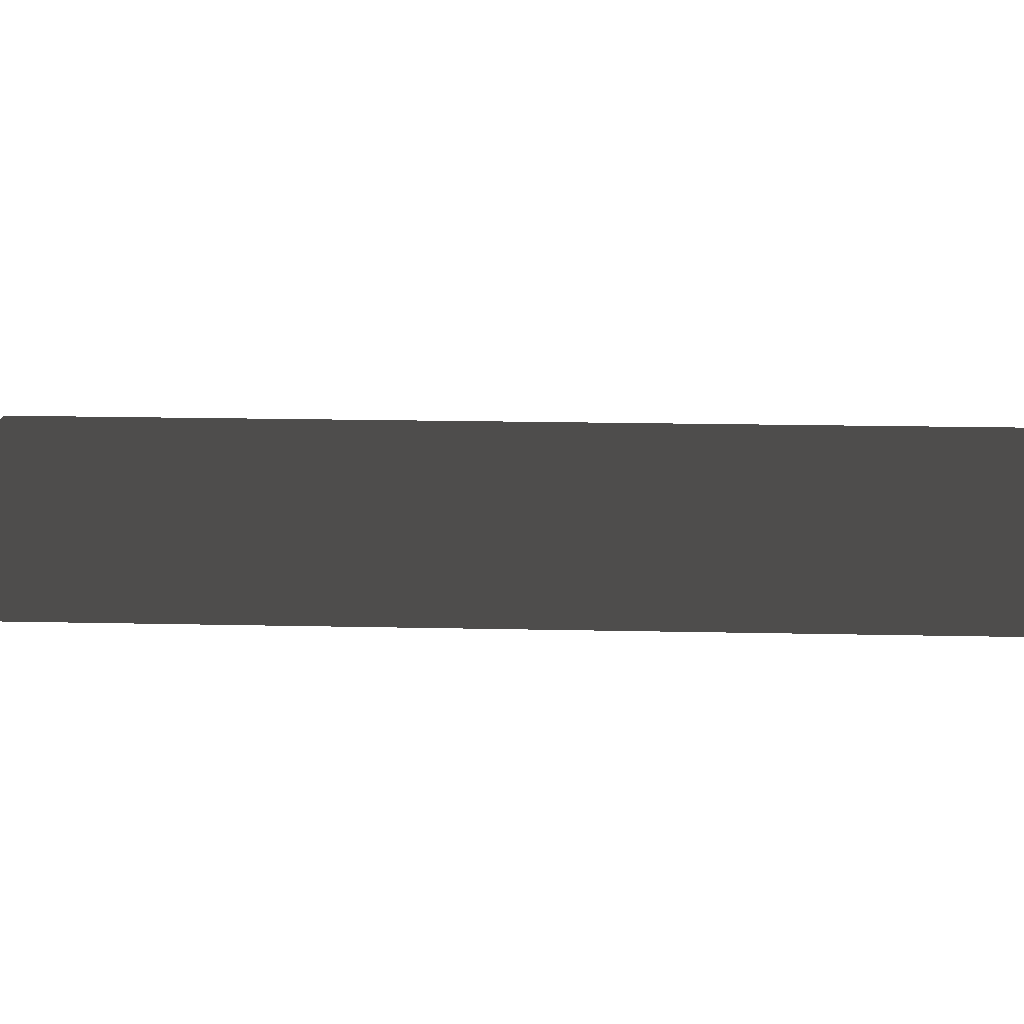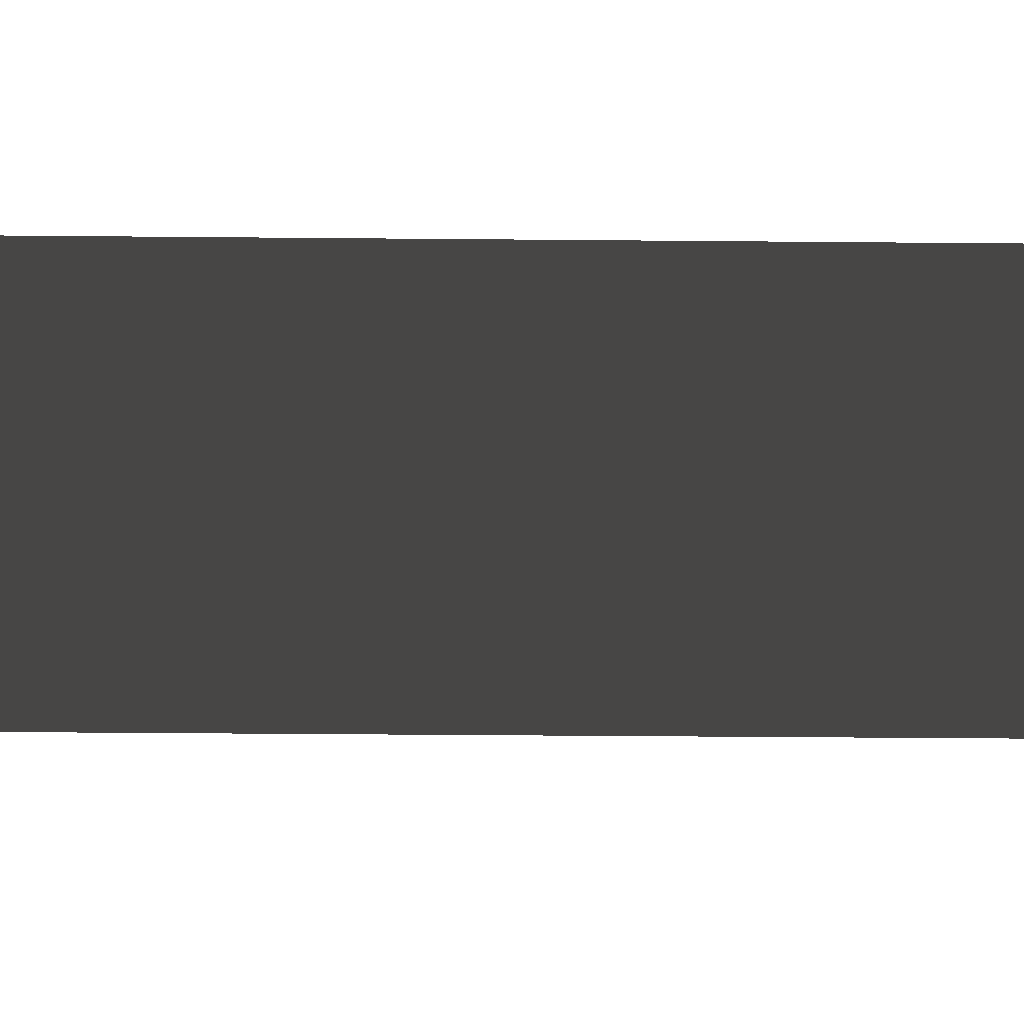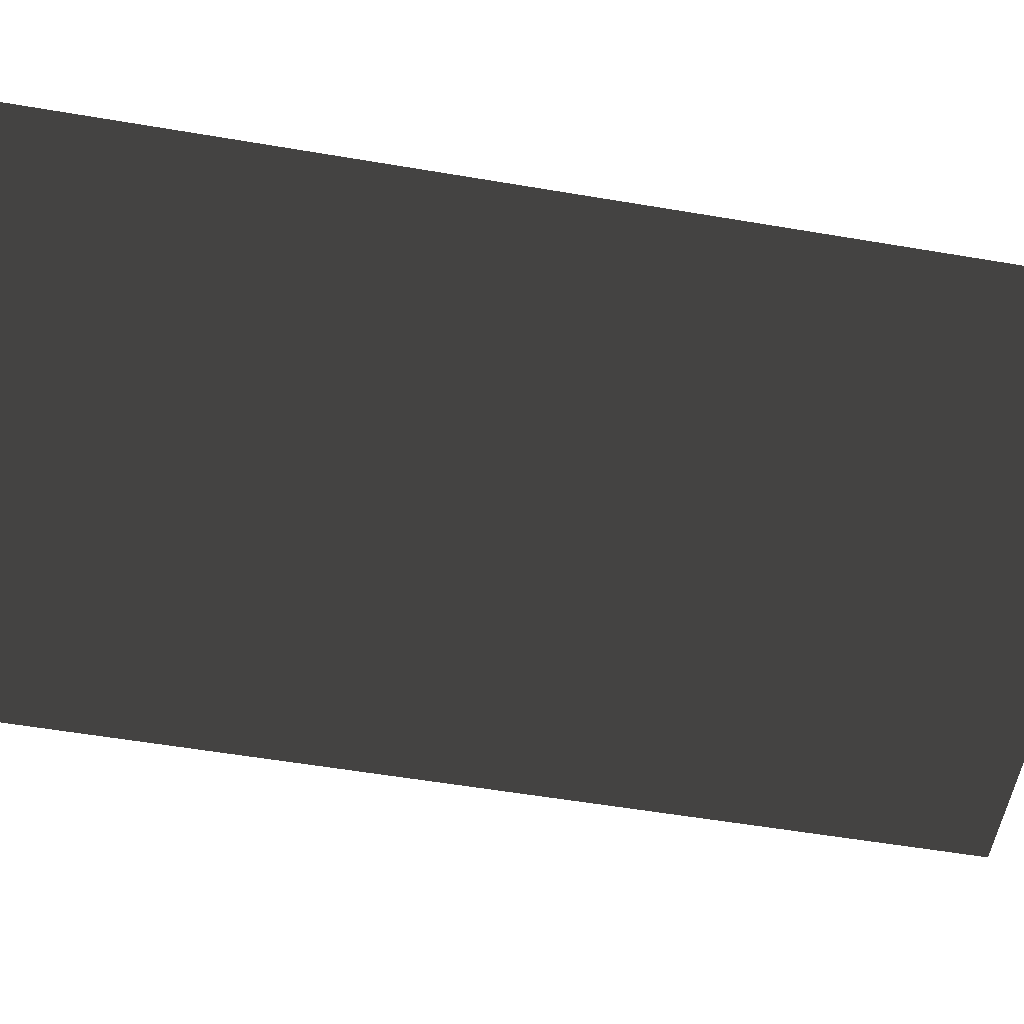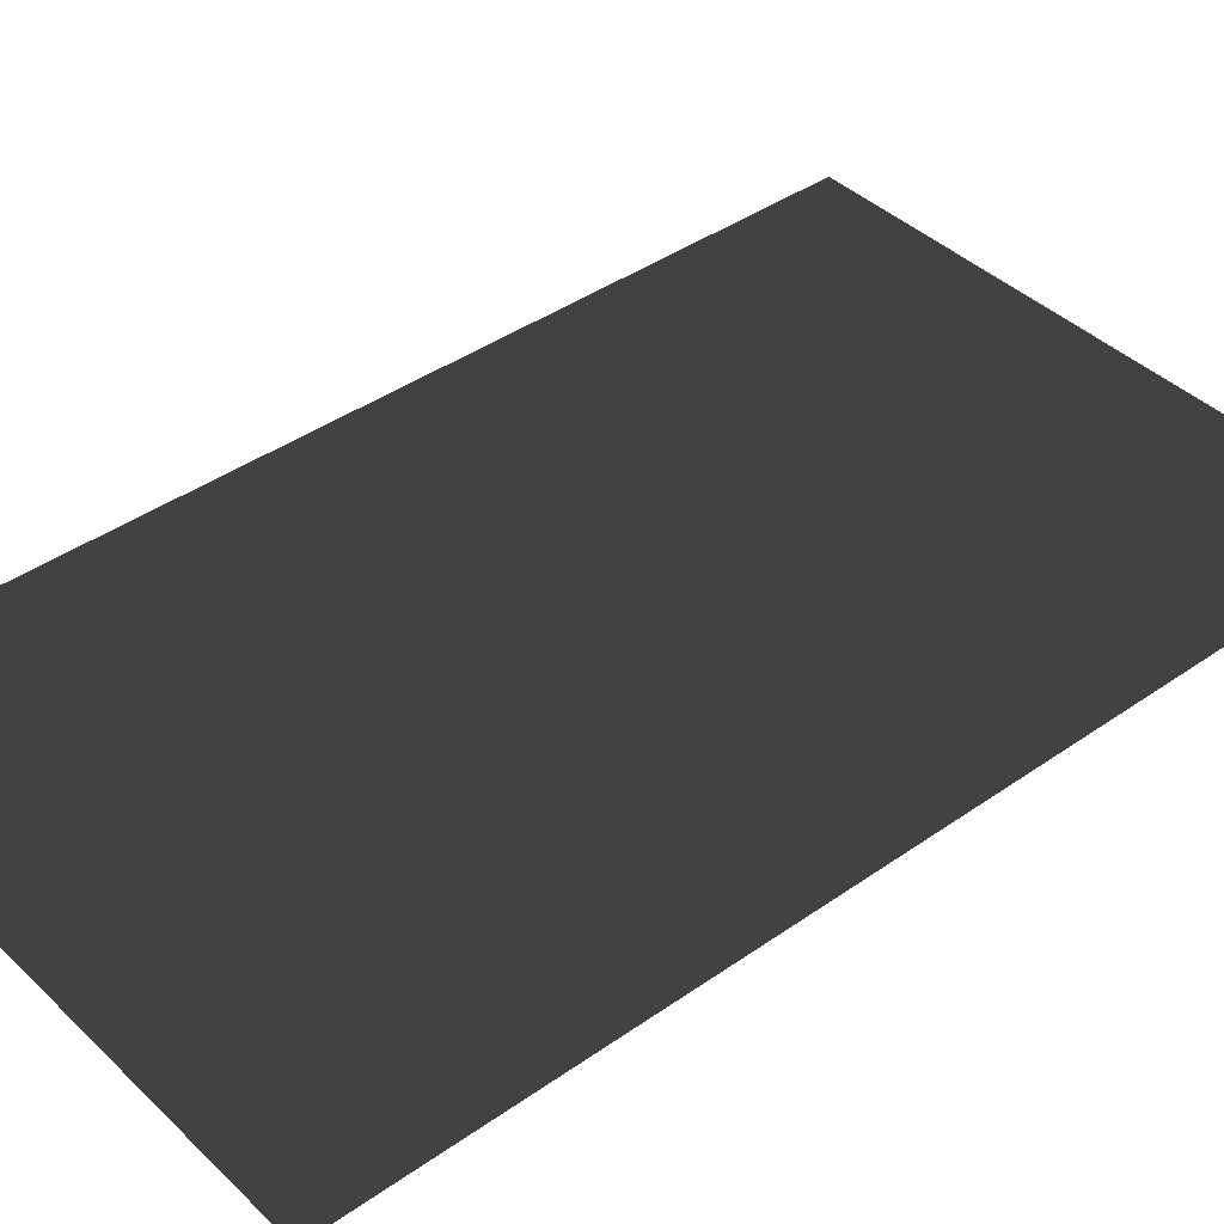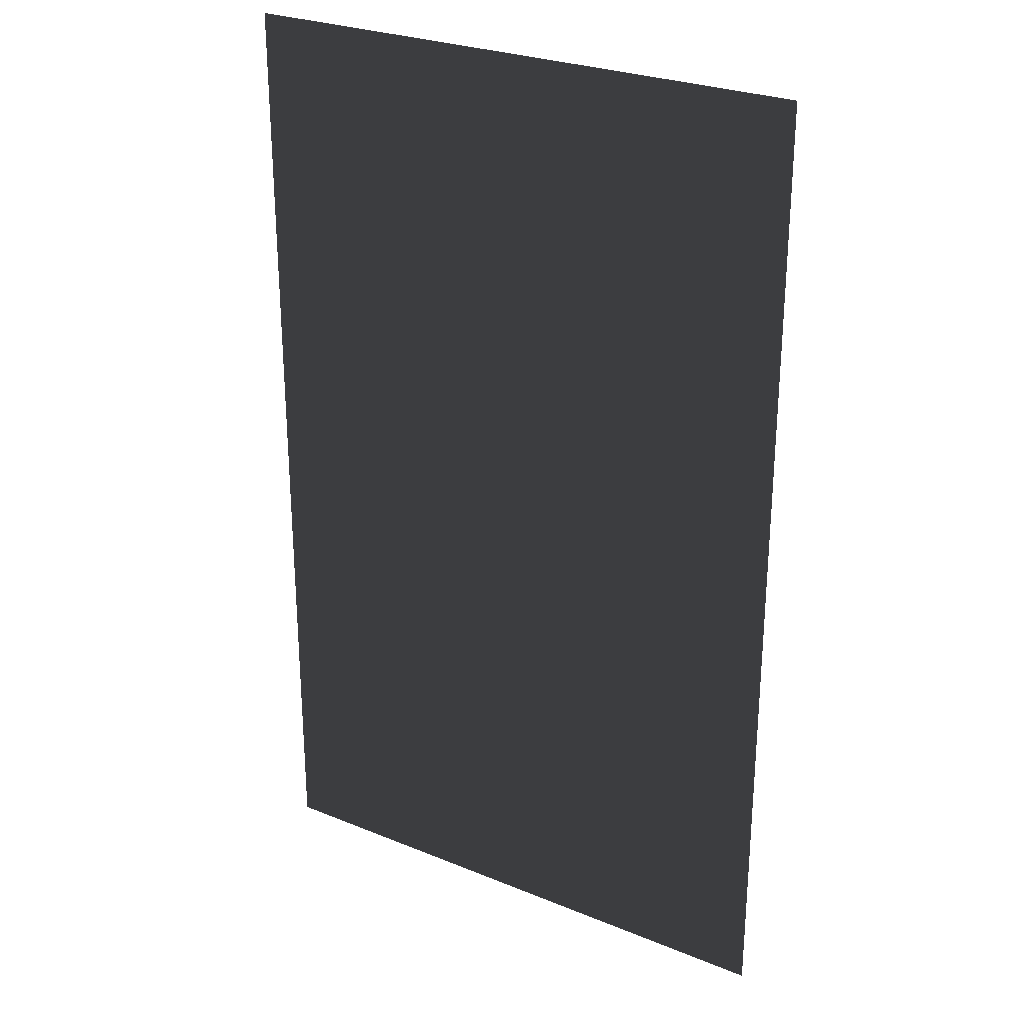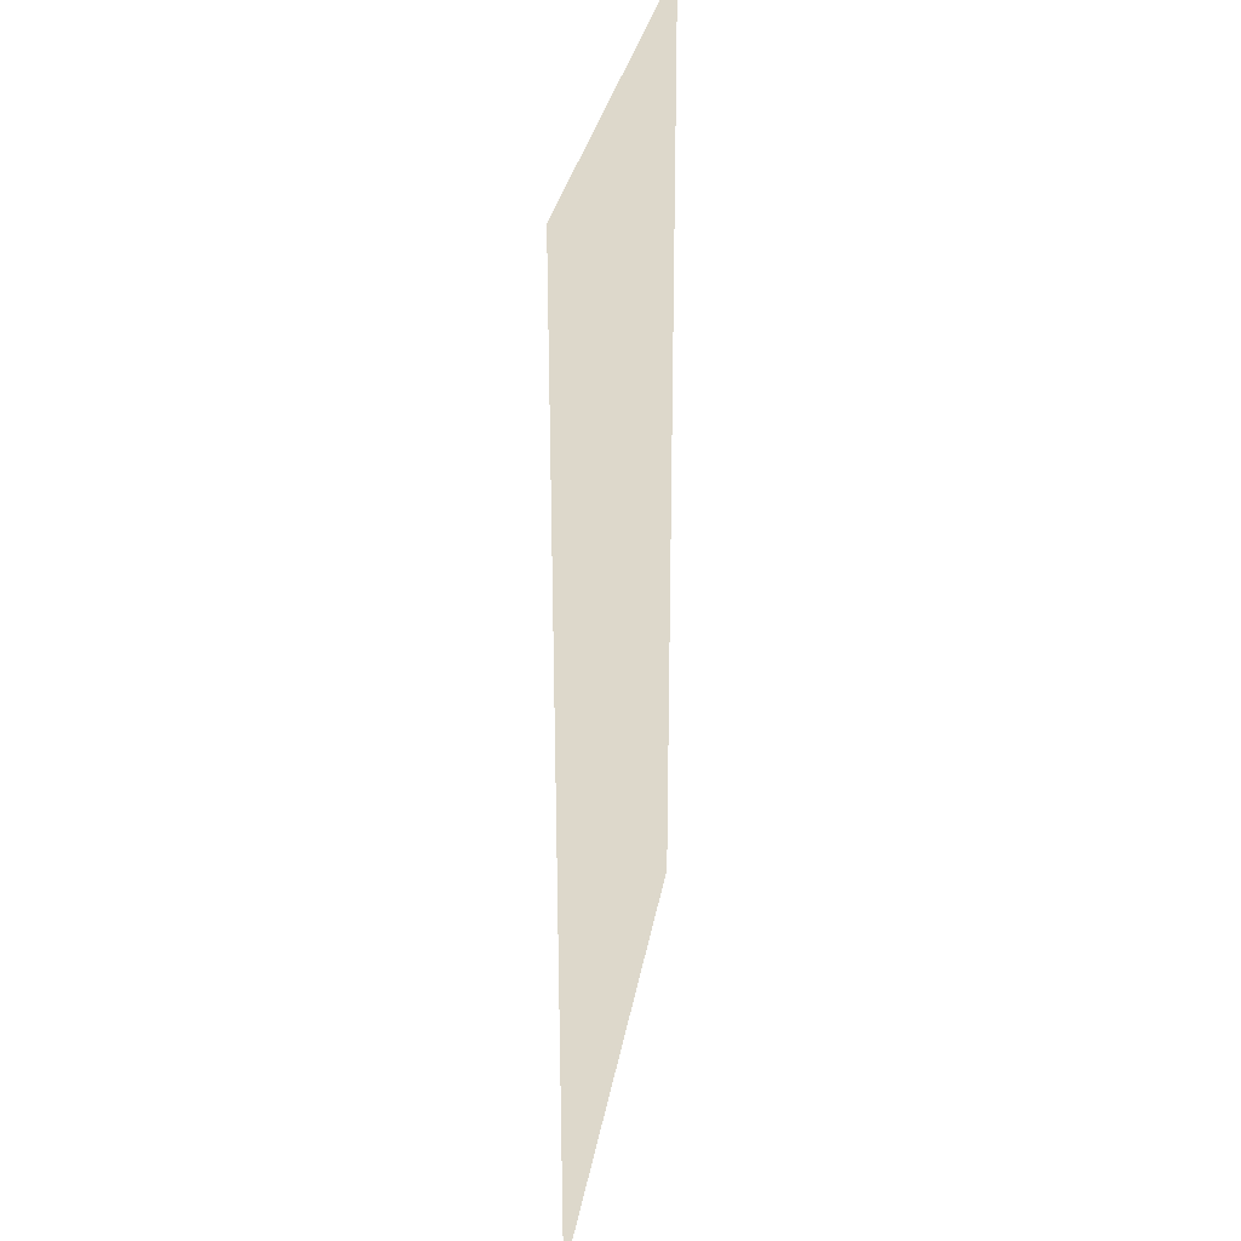
<metadata>
{"format":"obj","ext":"obj","renderer":"f3d","projection":"perspective","resolution":1024,"background":"white","views":[{"elev":16.3,"azim":-87.3,"up":"+Y"},{"elev":-42.5,"azim":89.4,"up":"+Y"},{"elev":-55.0,"azim":-100.2,"up":"+Y"},{"elev":40.6,"azim":-130.7,"up":"+Y"},{"elev":27.1,"azim":32.3,"up":"+Z"},{"elev":31.1,"azim":99.6,"up":"+Z"}]}
</metadata>
<code>
o Plane
v -2.86 0 0
v 1.2 0 0
v -2.86 0 -6.667
v 1.2 0 -6.667
f 1 2 4 3

</code>
